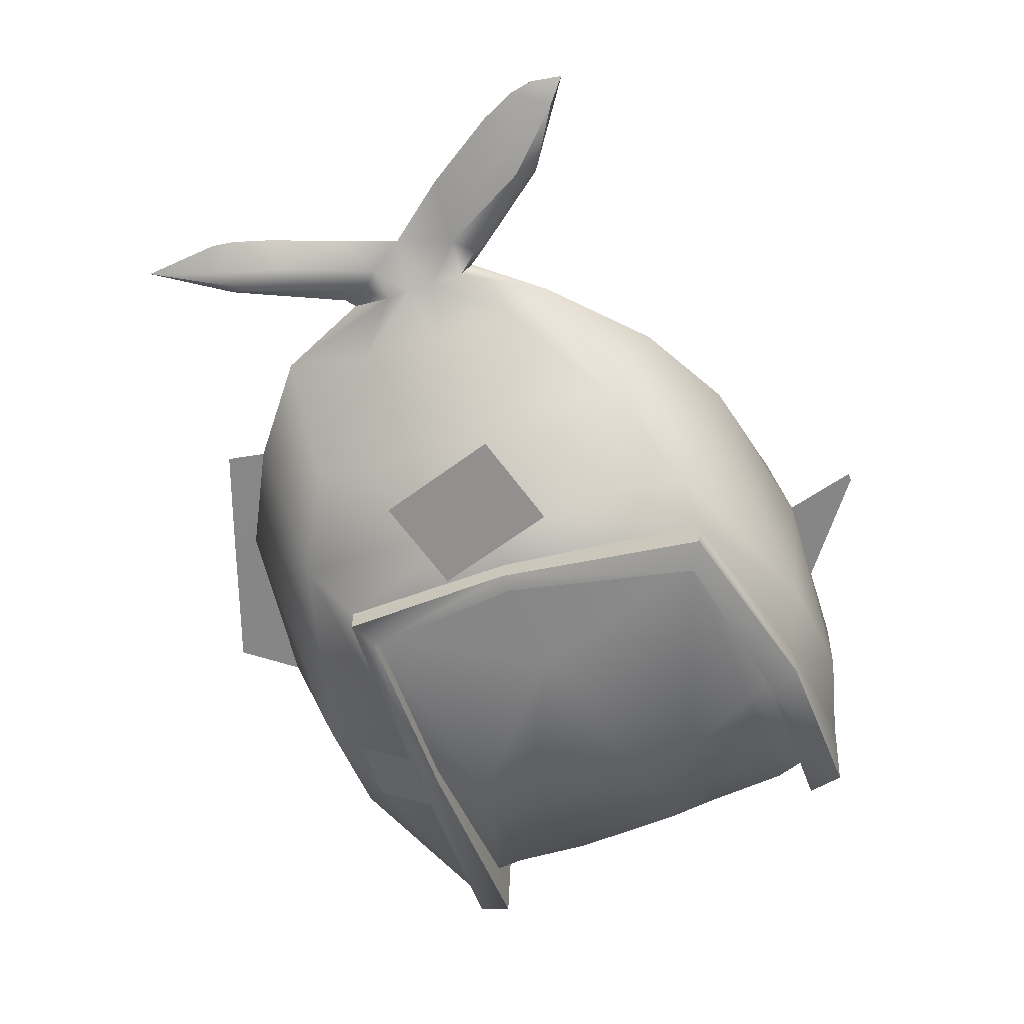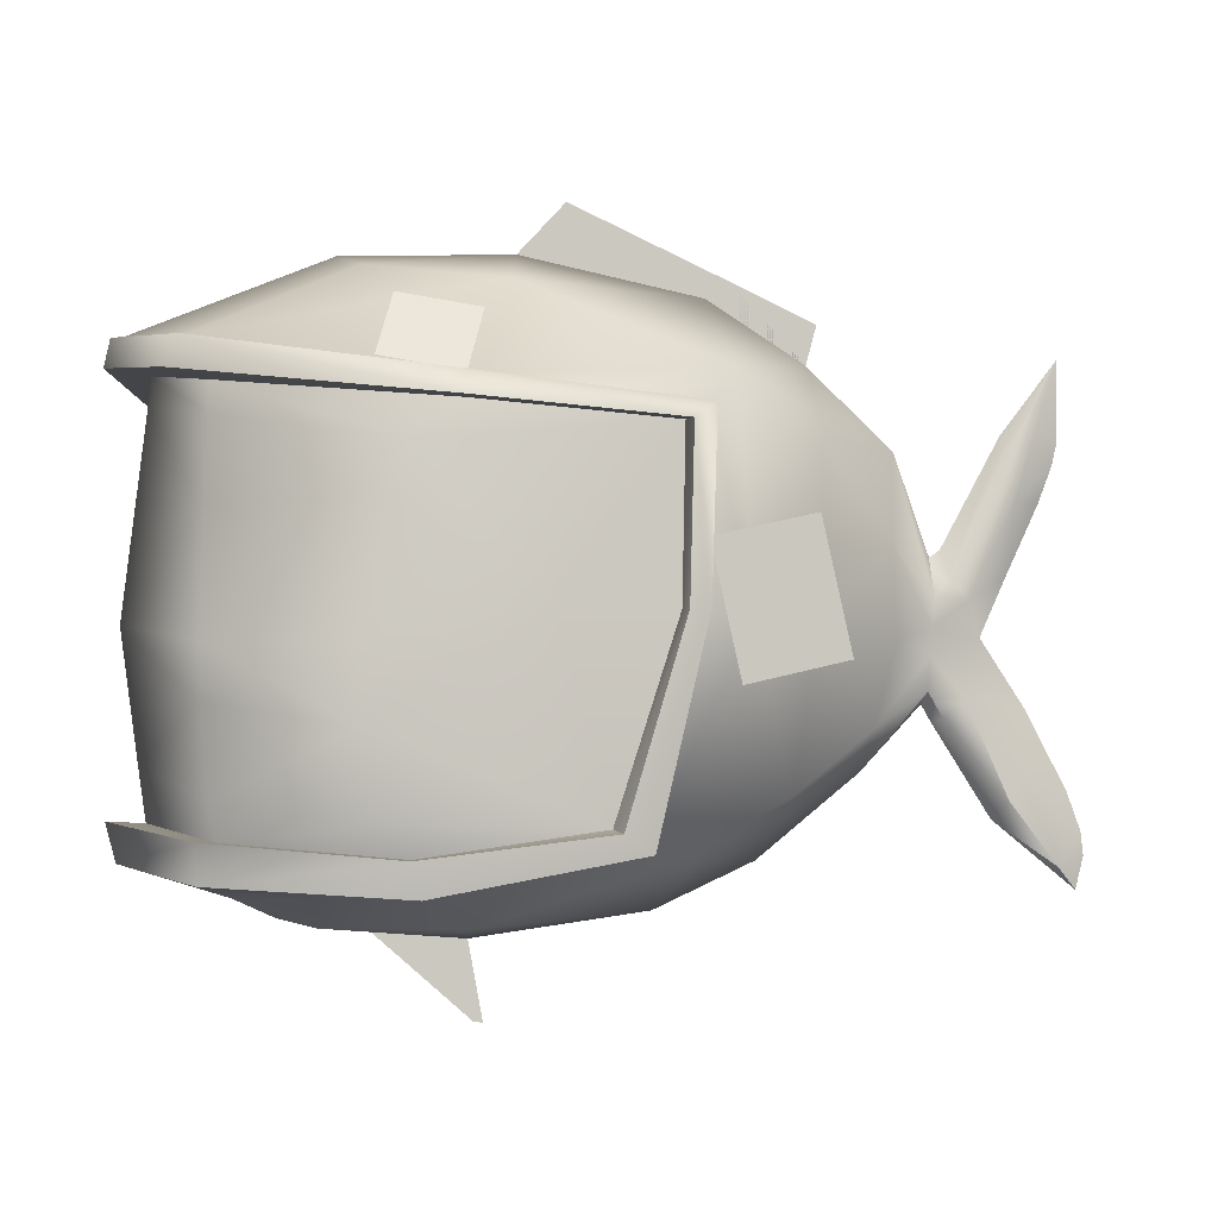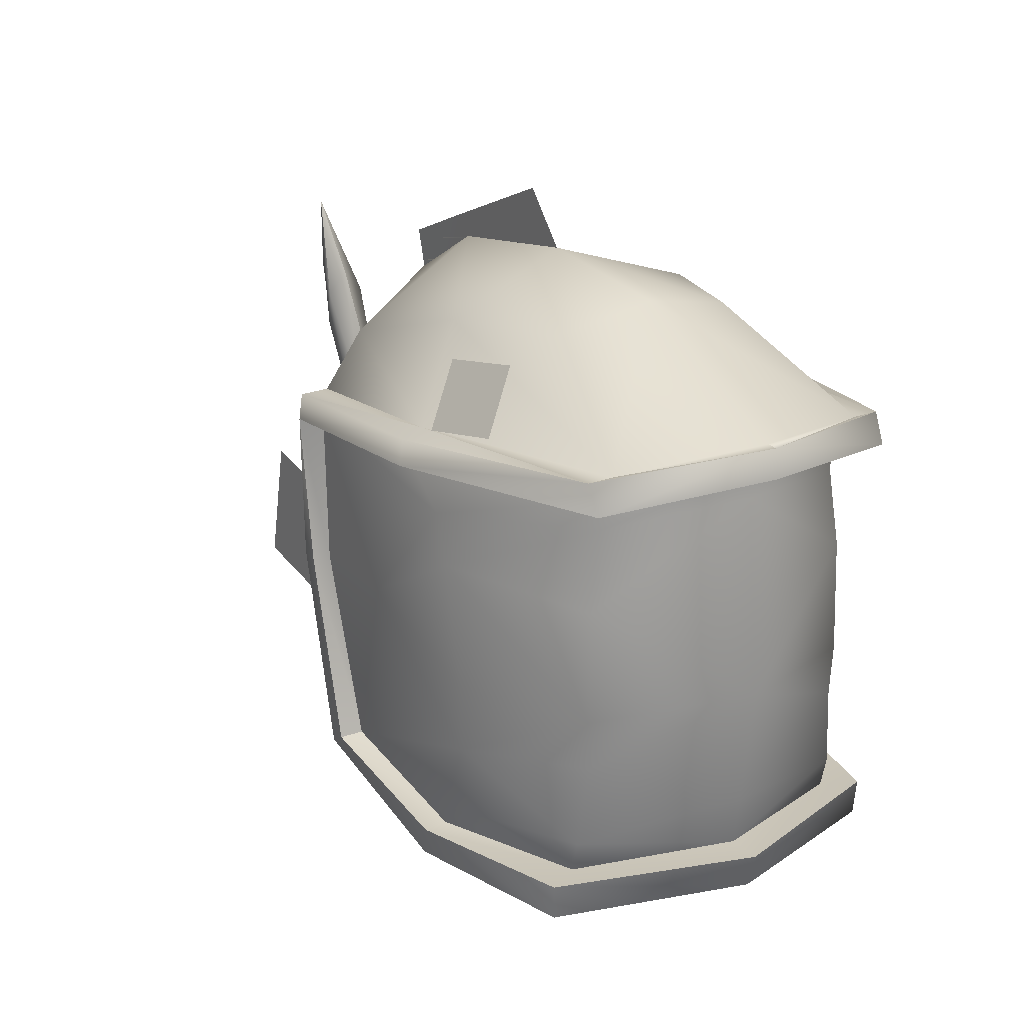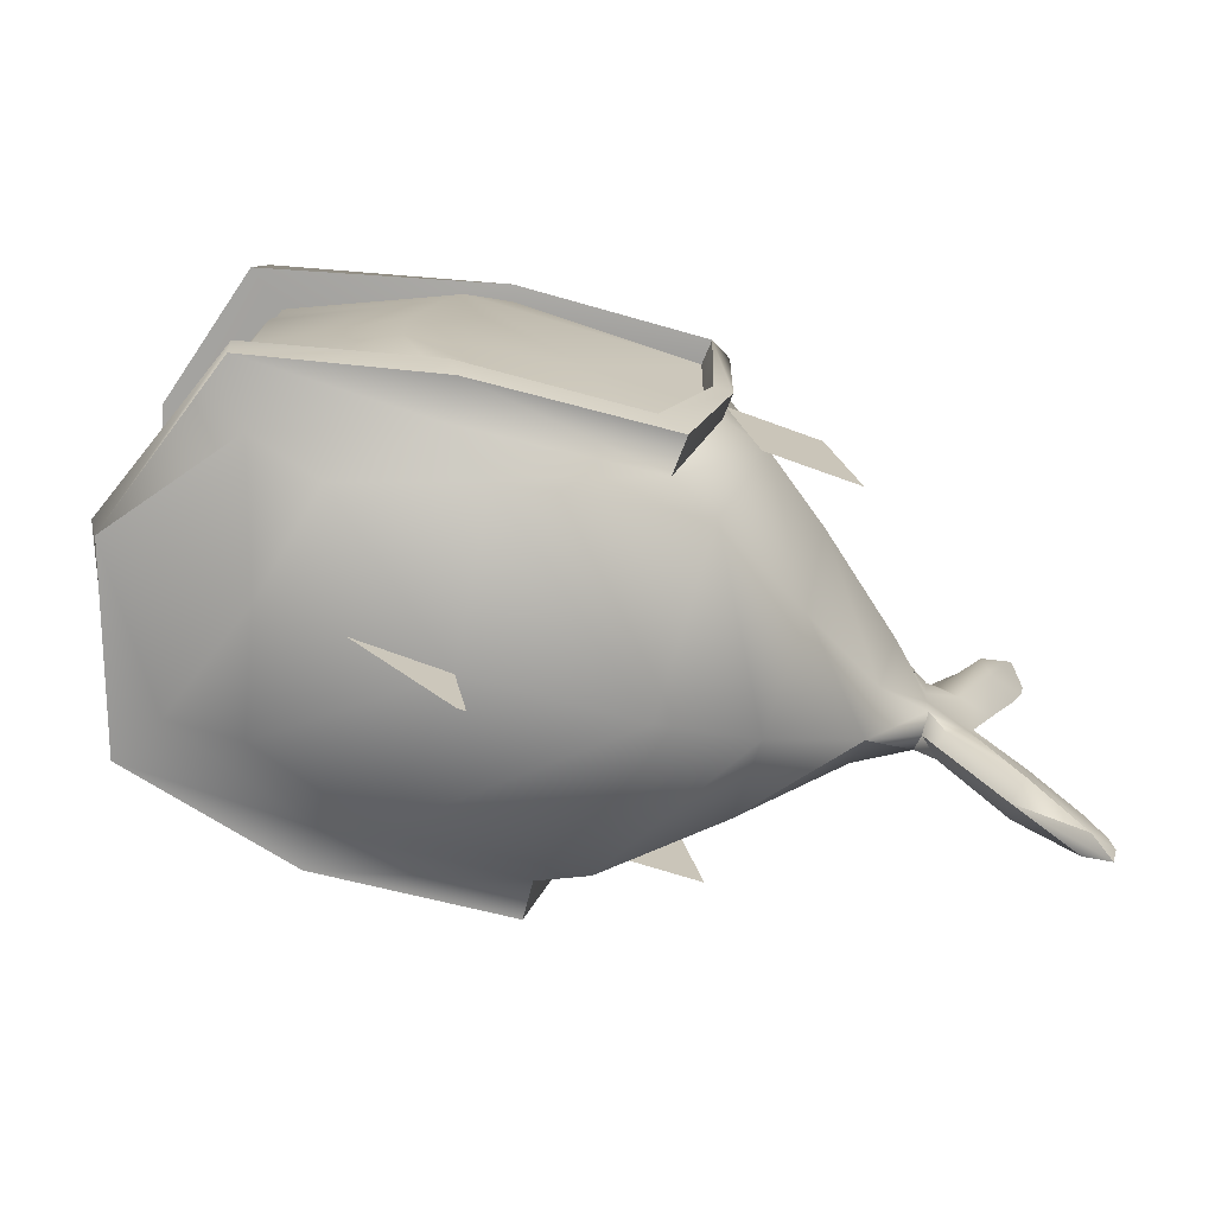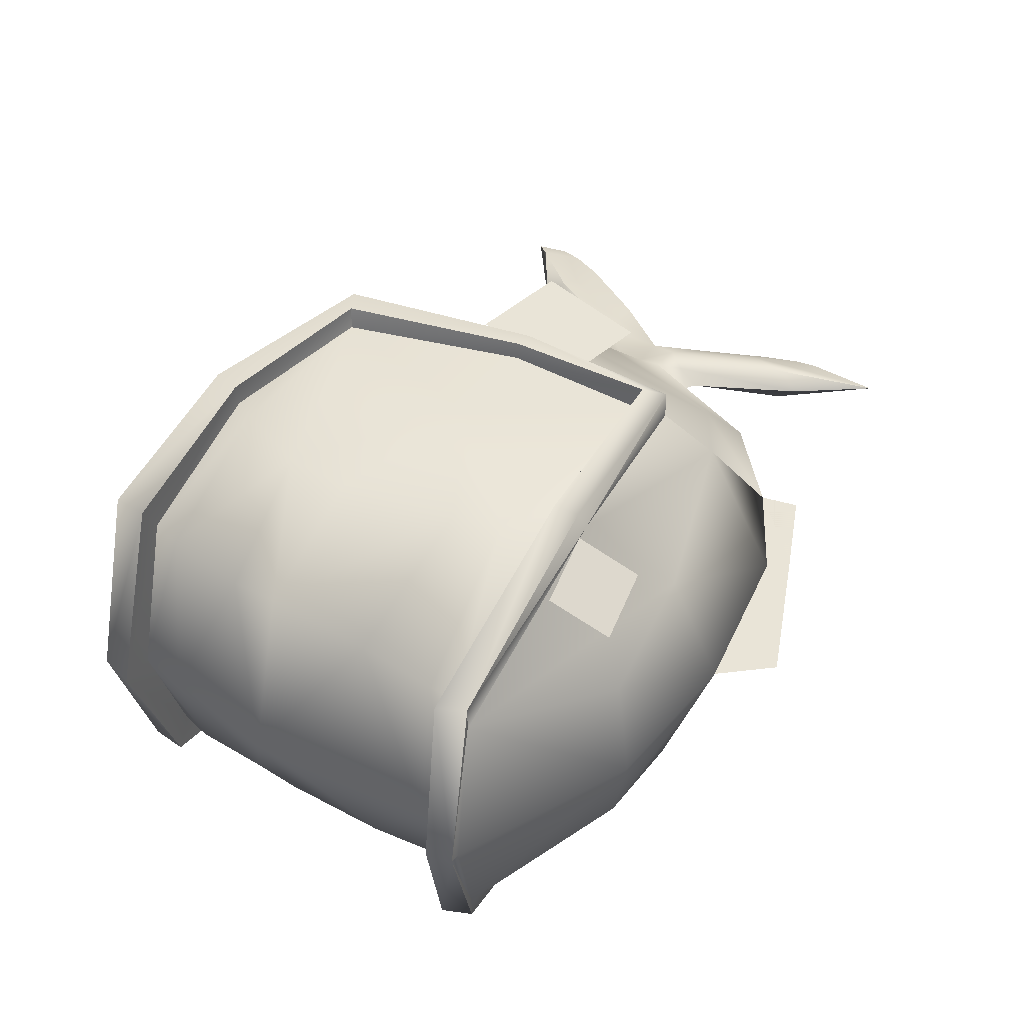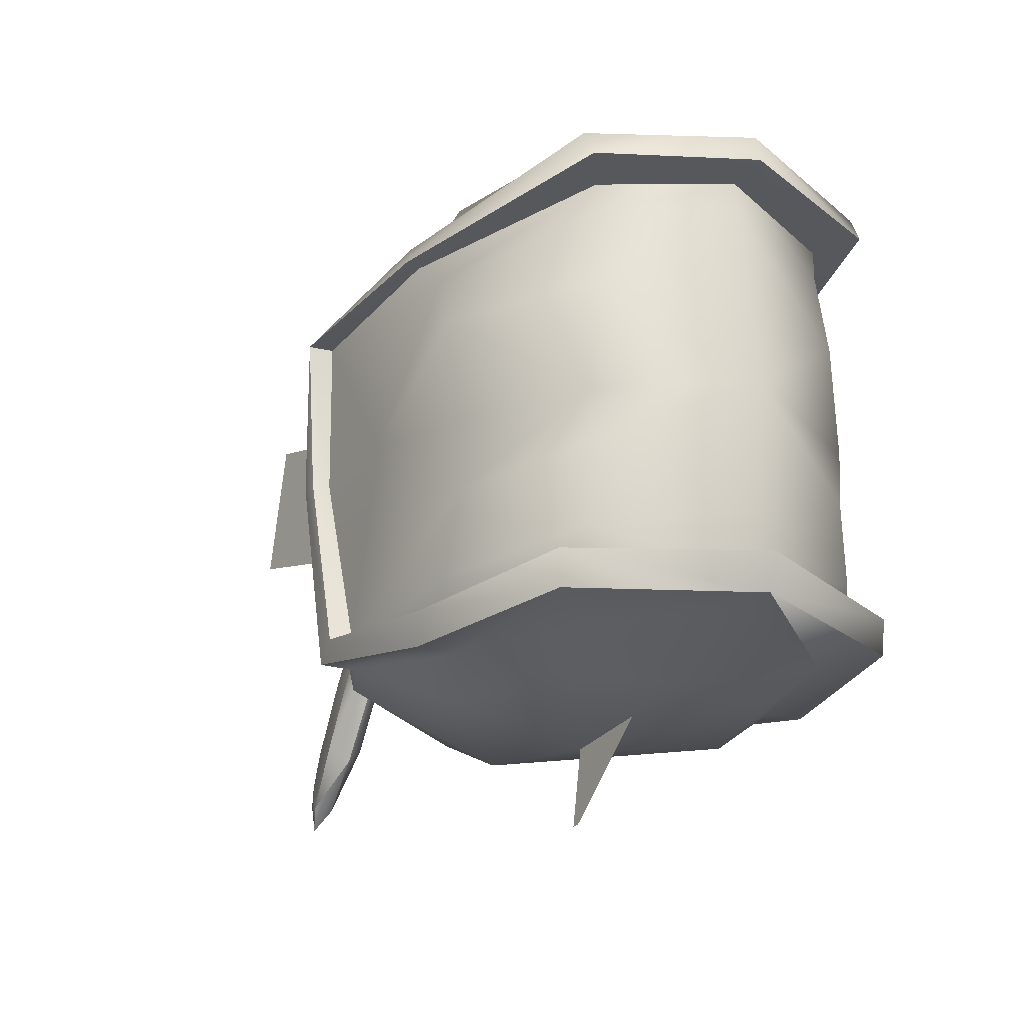
<metadata>
{"format":"obj","ext":"obj","renderer":"f3d","projection":"perspective","resolution":1024,"background":"white","views":[{"elev":-62.2,"azim":114.5,"up":"+Y"},{"elev":-2.5,"azim":-10.8,"up":"+Z"},{"elev":24.5,"azim":-121.4,"up":"+Z"},{"elev":-72.1,"azim":-17.9,"up":"+Z"},{"elev":43.2,"azim":-55.5,"up":"+Y"},{"elev":-21.8,"azim":-121.6,"up":"+Z"}]}
</metadata>
<code>
v -0.877 -0.3321 0.1727
v -0.8824 -0.339 -0.08943
v -0.5325 -0.4879 0.184
v -0.5934 -0.4879 -0.09175
v -0.5946 0.001192 0.7286
v -0.5628 -0.219 0.6758
v -0.2134 0.001192 0.7449
v -0.2707 -0.3086 0.6431
v -0.3891 -0.4879 0.3791
v -0.8691 -0.3053 0.4245
v -0.4975 -0.4879 0.297
v -0.869 -0.3053 0.3576
v -0.4881 -0.472 -0.5068
v -0.0994 -0.4855 -0.4511
v -0.5248 -0.488 -0.4389
v -0.8513 -0.3511 -0.4765
v -0.8692 -0.3511 -0.4007
v -0.9775 0.001192 -0.4502
v -0.9945 0.001192 -0.331
v 0.03746 -0.4879 -0.02439
v 0.04476 -0.4879 0.3454
v -0.2087 -0.4879 -0.01269
v 0.07692 0.0005799 -0.6411
v 0.3028 0.001191 -0.538
v 0.08059 -0.3873 -0.5115
v 0.3249 -0.228 -0.3978
v 0.1923 -0.3095 0.4759
v 0.1949 -0.4376 -0.03397
v 0.3984 -0.2276 0.3457
v 0.3585 -0.3189 -0.05216
v 0.5412 -0.08505 -0.259
v 0.5335 0.002391 -0.3518
v 0.6746 -0.04102 -0.1769
v 0.6728 0.004016 -0.2048
v 0.6923 -0.04082 0.01642
v 0.5851 -0.08454 0.1356
v 0.6872 -0.03505 -0.03882
v 0.8834 -0.02672 -0.347
v 0.9089 0.006771 -0.2135
v 0.7598 -0.0318 -0.1918
v 0.807 0.005582 -0.05995
v 0.6968 0.004297 -0.2458
v 0.8305 0.005857 -0.4542
v 0.713 -0.02651 -0.2357
v 0.8565 -0.04114 -0.4132
v 0.7311 -0.02358 0.07301
v 0.7714 -0.03164 0.02044
v 0.8612 -0.04106 0.3274
v 0.8768 -0.03705 0.236
v -0.5942 -0.4879 -0.2529
v -0.8821 -0.3321 -0.2065
v 0.1946 0.0008451 0.6632
v -0.3573 -0.3638 -0.6491
v -0.3142 0.001192 -0.6946
v -0.6507 -0.2673 -0.6493
v -0.7125 0.001192 -0.647
v 1.023 0.008106 -0.6087
v 1.042 0.008325 -0.535
v 0.9755 -0.01874 -0.5583
v 1.036 0.008255 -0.4811
v 0.9874 0.007687 0.5511
v 0.9309 -0.01924 0.3986
v 0.9877 0.007691 0.3714
v 0.9761 0.007555 0.319
v 0.6814 -0.03705 -0.1015
v 0.578 -0.1401 -0.07201
v -1.033 0.001192 -0.04689
v -0.9797 0.001192 0.4031
v 0.1035 -0.5131 0.3801
v -0.3754 -0.502 0.4317
v 0.04922 -0.5482 0.3429
v -0.4007 -0.524 0.3822
v -0.9614 -0.3713 0.4386
v -0.928 -0.3752 0.5039
v -0.9741 0.001192 0.4673
v -1.057 0.001192 0.545
v -1.07 0.001192 0.4812
v -0.8181 -0.2971 -0.5866
v -0.471 -0.4258 -0.5824
v -0.02825 -0.437 -0.5003
v -0.9225 0.001192 -0.5468
v 0.08476 -0.4694 -0.02591
v 0.08805 -0.5268 -0.02316
v 0.04402 -0.529 -0.02471
v 0.4176 0.001755 0.5239
v 0.6135 0.003324 0.3407
v 0.693 0.004252 0.1135
v 0.7175 0.004537 0.13
v 1.004 0.007886 -0.3943
v 0.8555 0.006148 0.3807
v 0.8662 0.006273 0.07028
v 0.9422 0.00716 0.2321
v -0.02326 -0.5246 -0.4997
v -0.08708 -0.536 -0.4582
v -0.4733 -0.5197 -0.5816
v -0.495 -0.5281 -0.5069
v -0.8956 -0.428 -0.4722
v -0.8905 -0.4236 -0.5563
v -1.06 0.001192 -0.4462
v -1.037 0.001192 -0.5324
v 0.1016 -0.4465 0.3817
v -0.3367 -0.4325 0.4321
v -0.9292 -0.3155 0.5046
v -1.033 0.001192 0.5463
v -0.2818 0.001192 -0.8697
v -0.3017 0.001192 -0.8674
v -0.5269 0.001192 -0.6692
v -0.1065 0.001192 0.8612
v 0.2472 0.001092 0.7025
v 0.442 0.001729 0.6136
v -0.877 0.3345 0.1727
v -0.5325 0.4902 0.184
v -0.8824 0.3414 -0.08943
v -0.5934 0.4902 -0.09175
v -0.5628 0.2214 0.6758
v -0.2707 0.311 0.6431
v -0.3891 0.4902 0.3791
v -0.4975 0.4902 0.297
v -0.8691 0.3077 0.4245
v -0.869 0.3077 0.3576
v -0.4881 0.4744 -0.5068
v -0.5248 0.4904 -0.4389
v -0.0994 0.4879 -0.4511
v -0.8513 0.3535 -0.4765
v -0.8692 0.3535 -0.4007
v 0.03746 0.4902 -0.02439
v -0.2087 0.4902 -0.01269
v 0.04473 0.4902 0.3454
v 0.07814 0.3883 -0.5115
v 0.3224 0.2304 -0.3978
v 0.1897 0.3109 0.4759
v 0.396 0.2309 0.3457
v 0.1929 0.4395 -0.03397
v 0.3552 0.3219 -0.05216
v 0.5392 0.08999 -0.259
v 0.6735 0.04908 -0.1769
v 0.6912 0.04929 0.01642
v 0.6862 0.04341 -0.03882
v 0.583 0.0905 0.1356
v 0.8827 0.03966 -0.347
v 0.7589 0.04185 -0.1918
v 0.7123 0.03548 -0.2357
v 0.8554 0.05345 -0.4132
v 0.7304 0.03296 0.07301
v 0.8601 0.05347 0.3274
v 0.7705 0.04196 0.02044
v 0.8758 0.04983 0.236
v -0.5942 0.4902 -0.2529
v -0.8821 0.3345 -0.2065
v -0.3573 0.3662 -0.6491
v -0.6507 0.2696 -0.6493
v 0.9749 0.03382 -0.5583
v 0.9303 0.03329 0.3986
v 0.6804 0.04527 -0.1015
v 0.5747 0.1458 -0.07201
v 0.1034 0.5155 0.3801
v 0.04919 0.5505 0.3429
v -0.3754 0.5044 0.4317
v -0.4007 0.5264 0.3822
v -0.9614 0.3736 0.4386
v -0.928 0.3776 0.5039
v -0.8181 0.2995 -0.5866
v -0.471 0.4282 -0.5824
v -0.02825 0.4394 -0.5003
v 0.08476 0.4718 -0.02591
v 0.08805 0.5292 -0.02316
v 0.04402 0.5314 -0.02471
v -0.02326 0.527 -0.4997
v -0.08718 0.5384 -0.4582
v -0.4733 0.5221 -0.5816
v -0.495 0.5305 -0.5069
v -0.8956 0.4304 -0.4722
v -0.8905 0.426 -0.5563
v 0.1016 0.4489 0.3817
v -0.3367 0.4348 0.4321
v -0.9292 0.3179 0.5046
v -0.5066 0.3063 0.6094
v -0.3303 0.3494 0.5764
v -0.3764 0.4321 0.438
v -0.5527 0.389 0.471
v -0.5527 -0.3858 0.471
v -0.3764 -0.429 0.438
v -0.3303 -0.3463 0.5764
v -0.5066 -0.3031 0.6094
v 0.164 -0.4631 -0.1722
v 0.3953 -0.4433 -0.1201
v 0.329 -0.4442 0.1722
v 0.09815 -0.4639 0.1201
v 0.06417 0.4665 0.1061
v 0.2951 0.4862 0.1582
v 0.3609 0.487 -0.1341
v 0.1299 0.4673 -0.1862
g tuna_body pianoTuna
f 1 2 3
f 2 4 3
f 5 6 7
f 6 8 7
f 9 10 11
f 11 10 12
f 13 14 15
f 16 17 18
f 17 19 18
f 20 21 22
f 21 11 22
f 23 24 25
f 26 25 24
f 27 28 29
f 29 28 30
f 31 32 33
f 33 32 34
f 35 36 37
f 38 39 40
f 39 41 40
f 42 43 44
f 45 44 43
f 46 47 48
f 48 47 49
f 15 50 17
f 51 17 50
f 4 22 3
f 22 11 3
f 1 3 12
f 11 12 3
f 27 52 8
f 8 52 7
f 25 53 23
f 23 53 54
f 53 55 54
f 55 56 54
f 57 58 59
f 60 59 58
f 61 62 63
f 62 64 63
f 65 37 66
f 37 36 66
f 66 31 65
f 67 19 51
f 19 17 51
f 1 67 2
f 51 2 67
f 67 1 68
f 1 12 68
f 21 9 11
f 69 70 71
f 71 70 72
f 73 72 74
f 70 74 72
f 10 75 12
f 12 75 68
f 74 76 73
f 73 76 77
f 17 16 15
f 15 16 13
f 78 55 79
f 55 53 79
f 25 80 53
f 53 80 79
f 81 56 78
f 56 55 78
f 22 14 20
f 82 80 28
f 80 25 28
f 69 71 83
f 83 71 84
f 24 32 26
f 32 31 26
f 52 27 85
f 27 29 85
f 36 86 29
f 29 86 85
f 25 26 28
f 28 26 30
f 26 31 30
f 31 66 30
f 29 30 36
f 66 36 30
f 65 31 33
f 65 33 40
f 33 44 40
f 40 41 65
f 42 44 34
f 44 33 34
f 87 86 35
f 86 36 35
f 88 87 46
f 35 46 87
f 47 37 41
f 65 41 37
f 37 47 35
f 47 46 35
f 44 45 40
f 40 45 38
f 60 38 59
f 45 59 38
f 60 89 38
f 89 39 38
f 57 59 43
f 59 45 43
f 88 46 90
f 46 48 90
f 90 48 61
f 48 62 61
f 49 47 91
f 47 41 91
f 91 92 49
f 92 64 49
f 64 62 49
f 62 48 49
f 50 15 14
f 14 22 50
f 22 4 50
f 4 2 50
f 2 51 50
f 93 83 94
f 94 83 84
f 93 94 95
f 95 94 96
f 97 98 96
f 98 95 96
f 99 100 97
f 98 97 100
f 82 28 101
f 28 27 101
f 8 102 27
f 102 101 27
f 102 8 103
f 8 6 103
f 104 103 5
f 103 6 5
f 70 69 102
f 101 102 69
f 72 9 71
f 9 21 71
f 103 74 102
f 102 74 70
f 73 10 72
f 10 9 72
f 74 103 76
f 103 104 76
f 73 77 10
f 75 10 77
f 101 69 82
f 82 69 83
f 21 20 71
f 20 84 71
f 80 82 93
f 82 83 93
f 94 84 14
f 20 14 84
f 93 95 80
f 79 80 95
f 96 94 13
f 14 13 94
f 95 98 79
f 78 79 98
f 97 96 16
f 13 16 96
f 97 16 99
f 16 18 99
f 98 100 78
f 100 81 78
f 105 54 106
f 107 106 54
f 7 108 52
f 52 108 109
f 52 109 85
f 85 109 110
f 111 112 113
f 113 112 114
f 5 7 115
f 115 7 116
f 117 118 119
f 118 120 119
f 121 122 123
f 124 18 125
f 125 18 19
f 126 127 128
f 128 127 118
f 23 129 24
f 130 24 129
f 131 132 133
f 132 134 133
f 135 136 32
f 136 34 32
f 137 138 139
f 140 141 39
f 39 141 41
f 42 142 43
f 143 43 142
f 144 145 146
f 145 147 146
f 122 125 148
f 149 148 125
f 114 112 127
f 127 112 118
f 111 120 112
f 118 112 120
f 131 116 52
f 116 7 52
f 129 23 150
f 23 54 150
f 150 54 151
f 151 54 56
f 57 152 58
f 60 58 152
f 61 63 153
f 153 63 64
f 154 155 138
f 138 155 139
f 155 154 135
f 67 149 19
f 19 149 125
f 111 113 67
f 149 67 113
f 67 68 111
f 111 68 120
f 128 118 117
f 156 157 158
f 157 159 158
f 160 161 159
f 158 159 161
f 119 120 75
f 120 68 75
f 161 160 76
f 160 77 76
f 125 122 124
f 122 121 124
f 162 163 151
f 151 163 150
f 129 150 164
f 150 163 164
f 81 162 56
f 56 162 151
f 127 126 123
f 165 133 164
f 164 133 129
f 156 166 157
f 166 167 157
f 24 130 32
f 32 130 135
f 52 85 131
f 131 85 132
f 139 132 86
f 132 85 86
f 129 133 130
f 133 134 130
f 130 134 135
f 135 134 155
f 132 139 134
f 155 134 139
f 154 136 135
f 154 141 136
f 136 141 142
f 141 154 41
f 42 34 142
f 142 34 136
f 87 137 86
f 86 137 139
f 88 144 87
f 137 87 144
f 146 41 138
f 154 138 41
f 138 137 146
f 146 137 144
f 142 141 143
f 141 140 143
f 60 152 140
f 143 140 152
f 60 140 89
f 89 140 39
f 57 43 152
f 152 43 143
f 88 90 144
f 144 90 145
f 90 61 145
f 145 61 153
f 147 91 146
f 146 91 41
f 91 147 92
f 92 147 64
f 64 147 153
f 153 147 145
f 148 123 122
f 123 148 127
f 127 148 114
f 114 148 113
f 113 148 149
f 168 169 166
f 169 167 166
f 168 170 169
f 170 171 169
f 172 171 173
f 173 171 170
f 99 172 100
f 173 100 172
f 165 174 133
f 133 174 131
f 116 131 175
f 175 131 174
f 175 176 116
f 116 176 115
f 104 5 176
f 176 5 115
f 158 175 156
f 174 156 175
f 159 157 117
f 117 157 128
f 176 175 161
f 175 158 161
f 160 159 119
f 119 159 117
f 161 76 176
f 176 76 104
f 160 119 77
f 75 77 119
f 174 165 156
f 165 166 156
f 128 157 126
f 126 157 167
f 164 168 165
f 165 168 166
f 169 123 167
f 126 167 123
f 168 164 170
f 163 170 164
f 171 121 169
f 123 169 121
f 170 163 173
f 162 173 163
f 172 124 171
f 121 171 124
f 172 99 124
f 124 99 18
f 173 162 100
f 100 162 81
f 105 106 54
f 107 54 106
f 7 52 108
f 52 109 108
f 52 85 109
f 85 110 109
g eye_R eyes tuna_body pianoTuna
f 177 178 179 180
g eye_L eyes tuna_body pianoTuna
f 181 182 183 184
g fin_L side_fins1 tuna_body pianoTuna
f 185 186 187 188
g fin_R side_fins1 tuna_body pianoTuna
f 189 190 191 192

</code>
